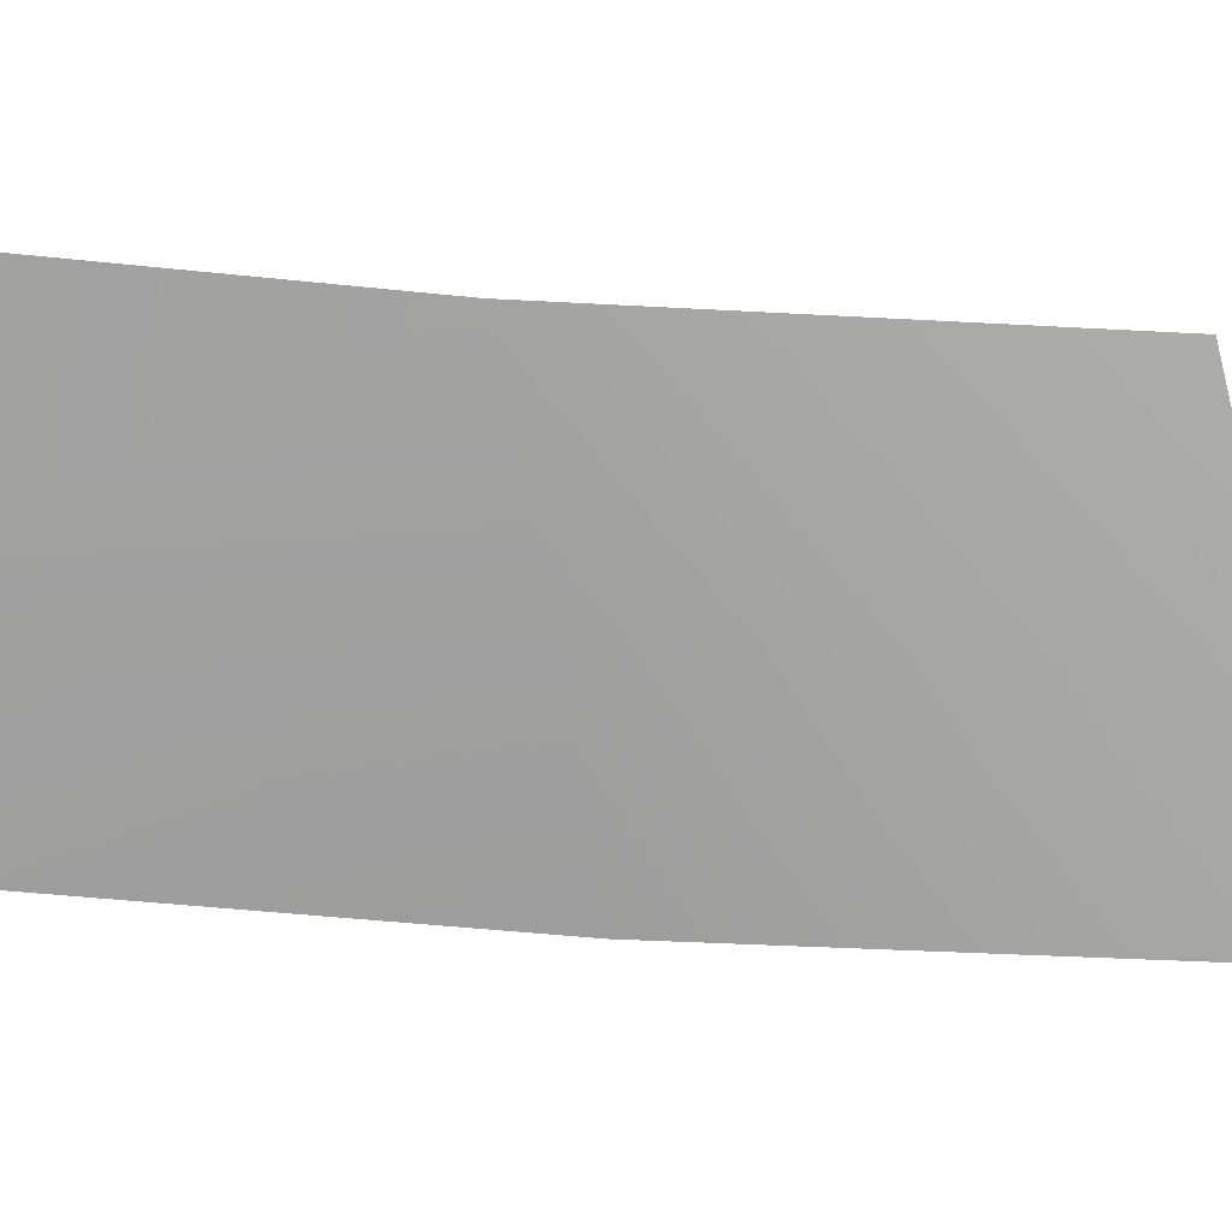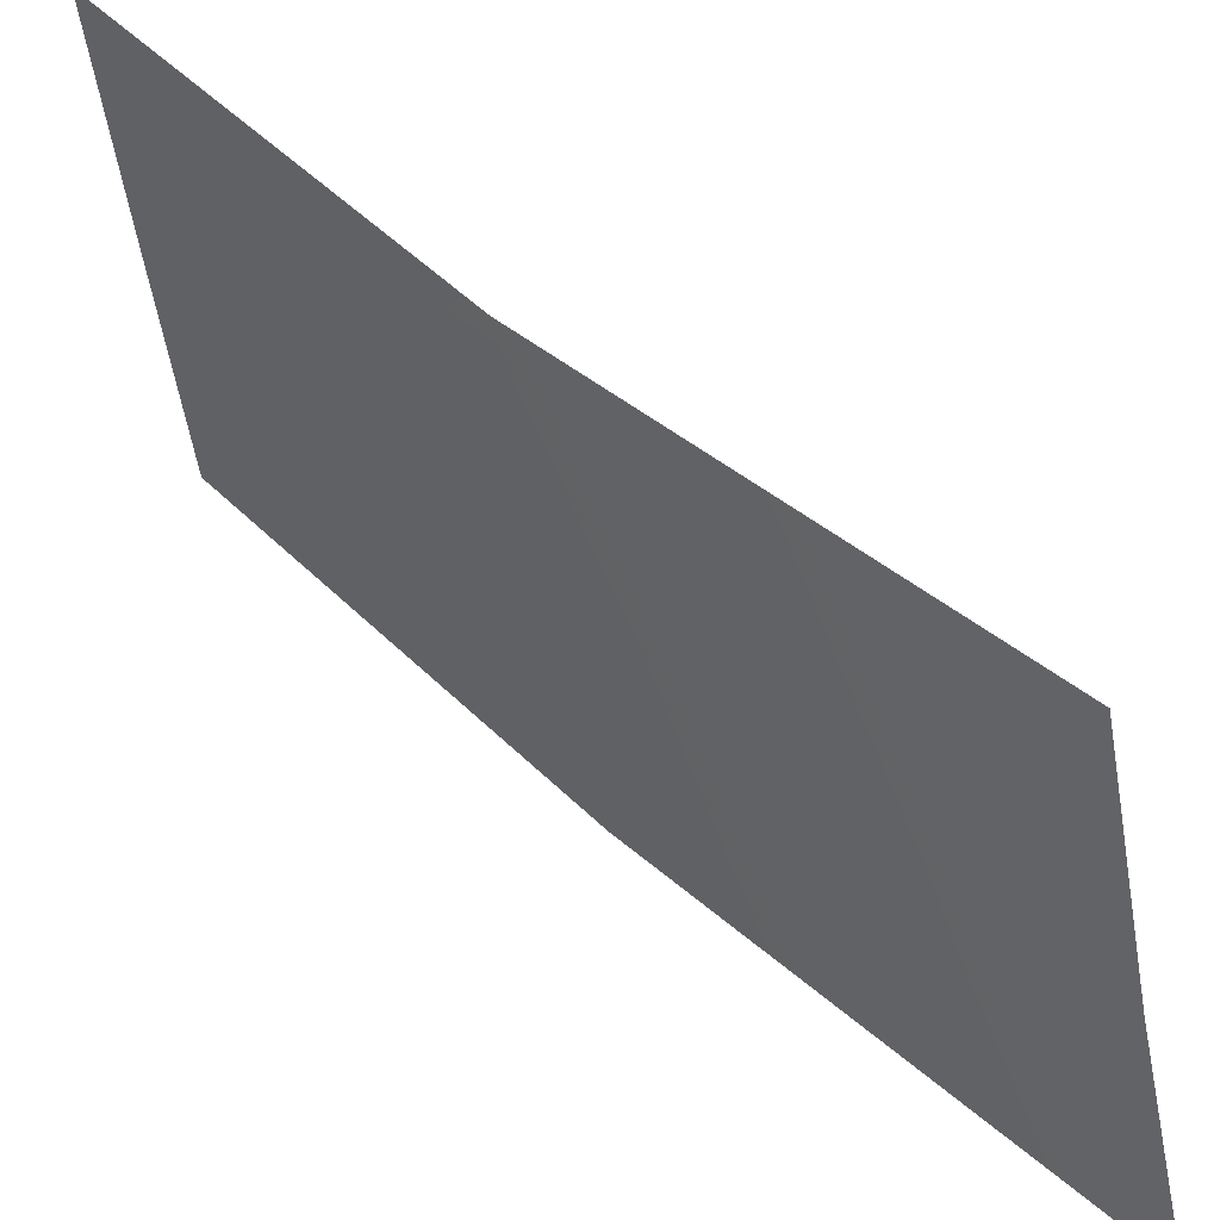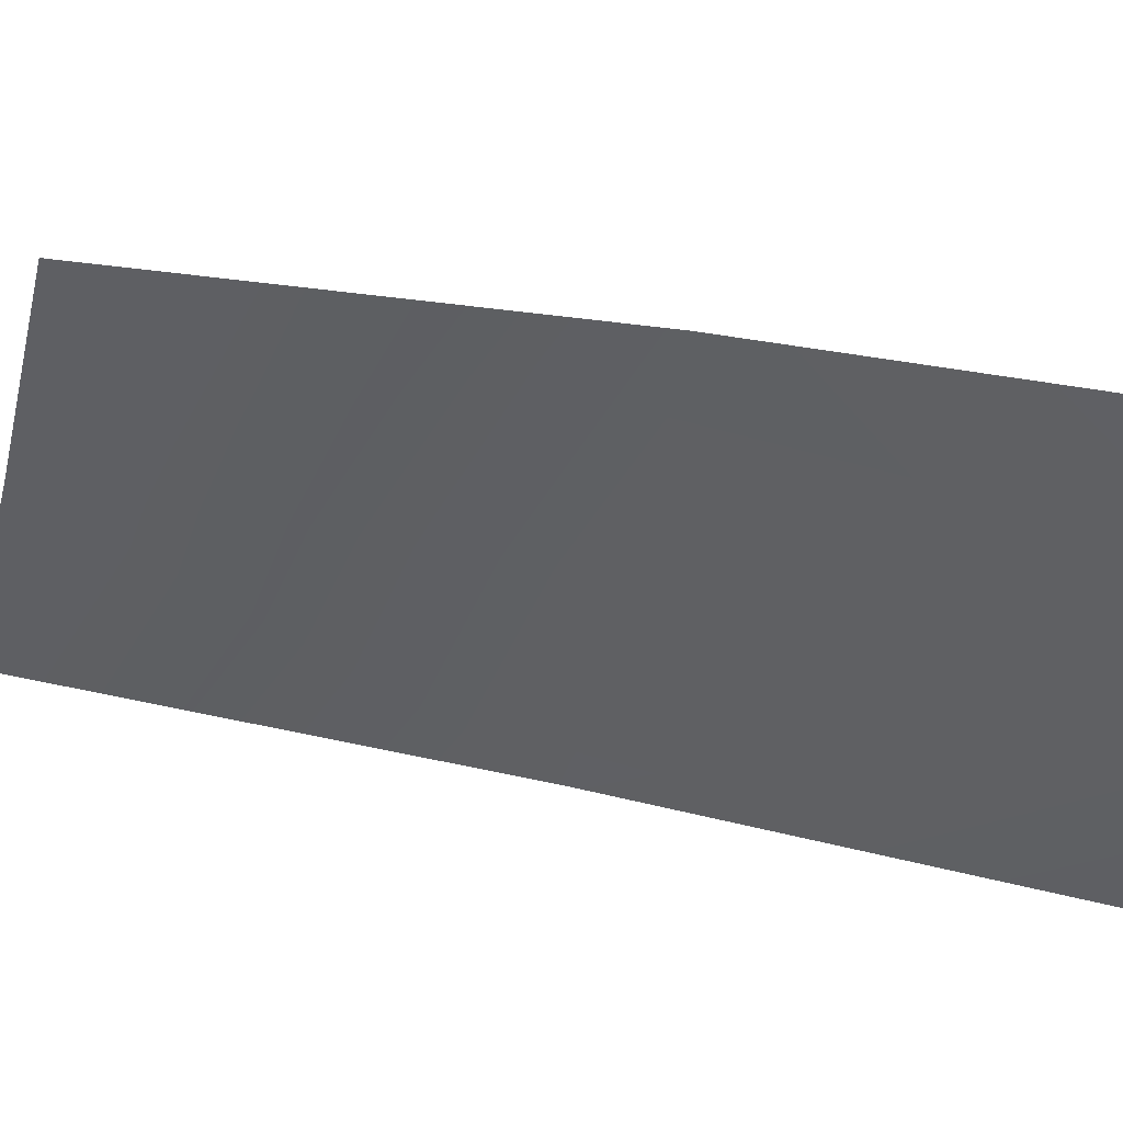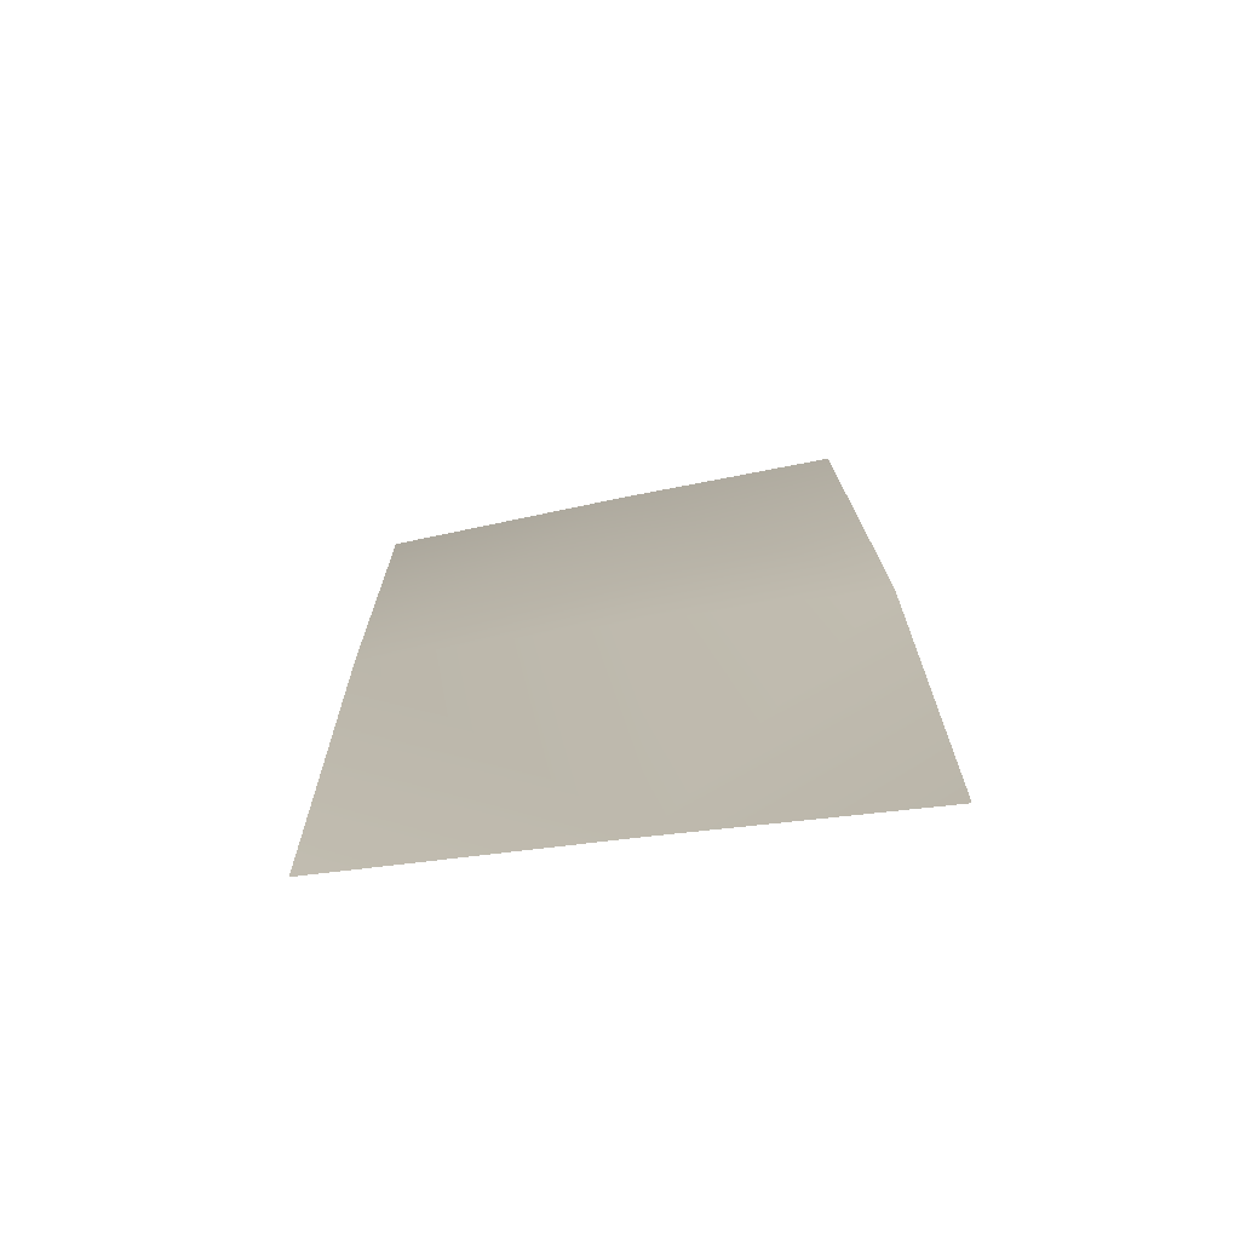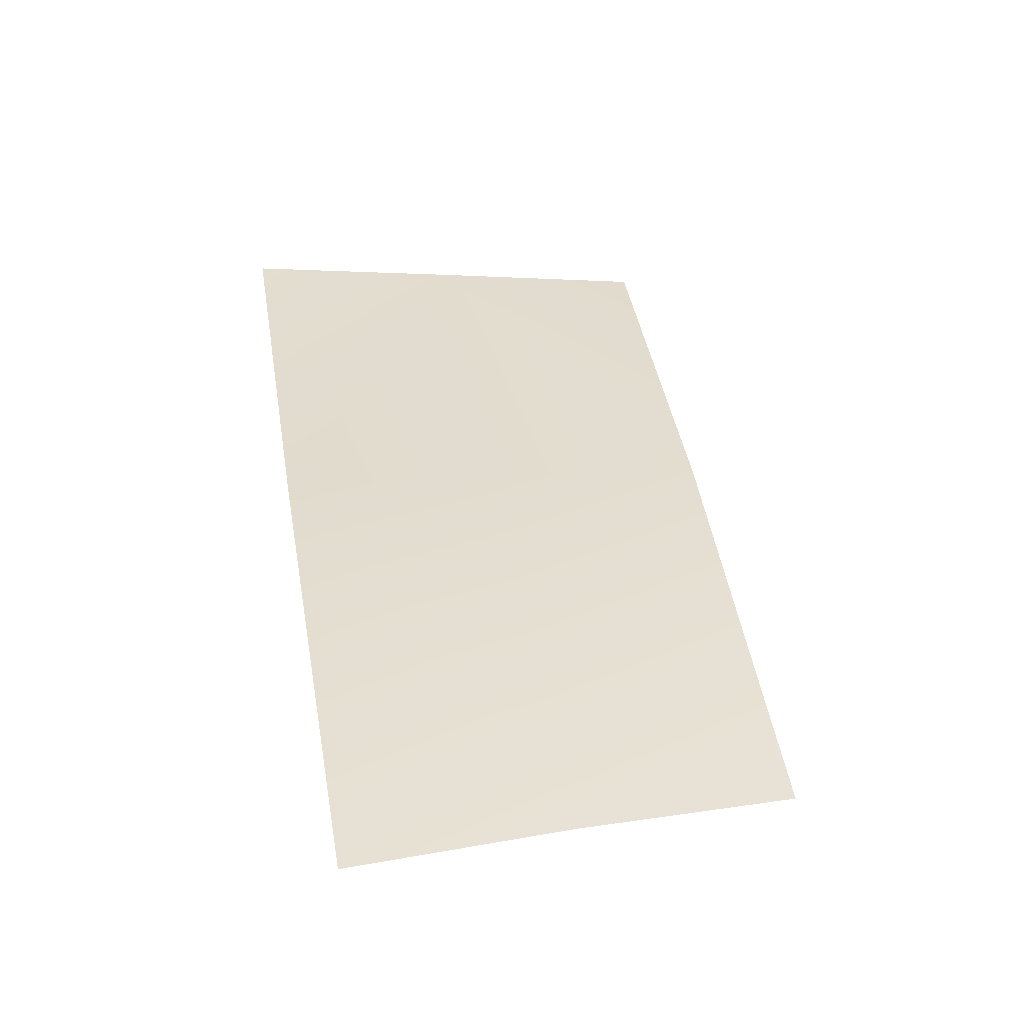
<metadata>
{"format":"obj","ext":"obj","renderer":"f3d","projection":"perspective","resolution":1024,"background":"white","views":[{"elev":16.1,"azim":51.6,"up":"+Y"},{"elev":44.8,"azim":97.1,"up":"+Y"},{"elev":42.1,"azim":-108.5,"up":"+Y"},{"elev":68.9,"azim":-98.2,"up":"+Z"},{"elev":-17.4,"azim":69.7,"up":"+Z"}]}
</metadata>
<code>
o model_291
v 0.2162 -0.1098 0.0005896
v 0.2142 -0.09742 0.003418
v 0.1985 -0.1083 0.02436
v 0.1977 -0.09572 0.02667
v 0.1816 -0.09354 0.04639
v 0.1968 -0.08254 0.02887
v 0.1815 -0.08022 0.04791
v 0.1815 -0.1062 0.04495
v 0.212 -0.08433 0.006051
f 1 2 3
f 2 4 3
f 3 4 5
f 4 6 5
f 5 6 7
f 6 7 7
f 7 7 5
f 7 5 5
f 5 5 3
f 5 8 3
f 3 8 8
f 8 4 8
f 8 4 4
f 4 2 4
f 4 2 6
f 2 9 6

</code>
